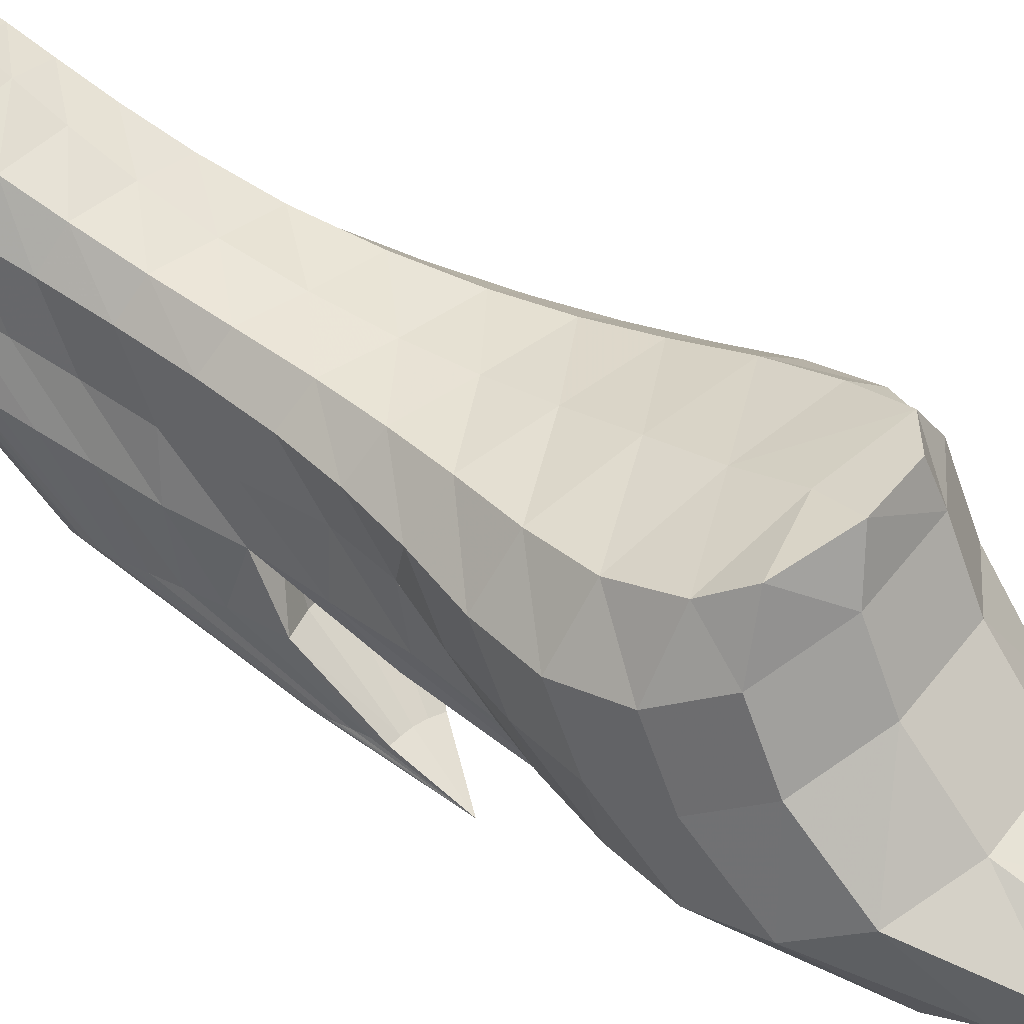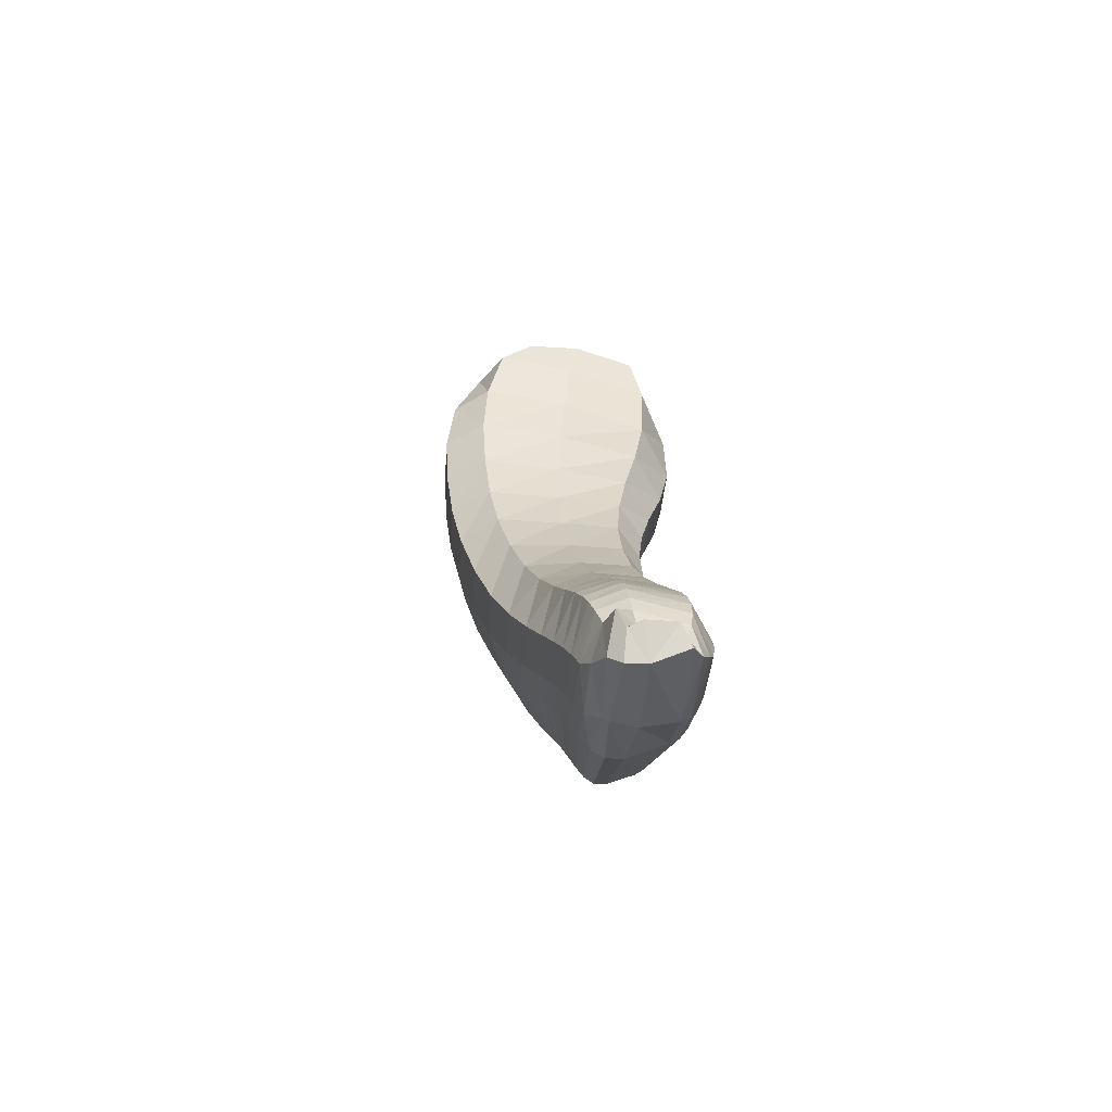
<metadata>
{"format":"obj","ext":"obj","renderer":"f3d","projection":"perspective","resolution":1024,"background":"white","views":[{"elev":42.7,"azim":130.0,"up":"+Z"},{"elev":-62.0,"azim":-4.4,"up":"+Y"}]}
</metadata>
<code>
v 0.03976 47.99 4.58
v -0.3038 47.75 5.395
v -1.338 47.66 5.414
v -1.943 47.14 5.301
v -0.5607 45.94 4.825
v -2.213 46.12 4.921
v -2.256 45.02 4.611
v -0.6444 43.76 4.316
v -0.5608 41.69 4.135
v -1.572 40.63 4.124
v -1.028 38.41 4.647
v -1.531 38.24 3.966
v -1.29 39.46 4.323
v -1.831 41.81 4.055
v -2.025 42.88 4.122
v -2.915 43.96 3.8
v -2.164 43.92 4.312
v -3.009 45.08 4.099
v -2.419 47.73 3.542
v -1.478 47.89 4.736
v -2.893 46.18 4.414
v -2.419 47.2 4.654
v -2.893 46.71 3.303
v -3.009 45.61 2.988
v -2.915 44.49 2.688
v -2.758 42.89 3.607
v -2.529 41.8 3.524
v -2.219 41.11 2.442
v -2.219 40.58 3.553
v -1.531 38.77 2.855
v -2.095 42.22 1.283
v -2.382 43.44 1.253
v -2.529 42.33 2.413
v -2.758 43.43 2.496
v -2.594 44.54 1.336
v -2.739 45.6 1.529
v -2.72 47.82 2.143
v -2.28 48.84 2.383
v -1.408 49.53 2.465
v -1.577 46.65 -0.03575
v -1.714 42.89 0.57
v -1.773 40.99 1.429
v -1.125 40.81 1.516
v -0.8395 44.64 -0.3659
v -1.697 47.47 0.1979
v -1.125 49.73 0.1074
v -1.414 45.73 -0.2039
v -1.232 45.04 -0.3327
v -0.4475 44.53 -0.38
v -1.047 42.56 0.2742
v -0.4938 49.99 -0.2233
v -0.705 48.73 -0.3212
v -0.9283 48.94 -0.2476
v -0.6594 50 -0.2131
v -0.9333 50.08 -0.109
v -1.032 49.27 -0.09531
v -1.193 50.11 0.318
v -1.268 50.78 0.8214
v -1.829 49.03 0.908
v -1.24 50.45 0.5512
v -1.039 50.22 0.08301
v -1.143 50.3 0.2637
v -0.8403 50.02 -0.204
v -1.478 48.42 3.625
v -1.025 51.05 1.826
v -0.2277 51.15 1.725
v -1.092 51.42 1.331
v -1.234 51.11 1.093
v -1.768 49.81 1.317
v -2.827 46.72 1.828
v -1.779 48.24 0.5086
v -1.519 50.54 1.657
v -0.8105 51.65 1.471
v 0.5723 42.42 -0.5355
v 0.3561 42.4 -0.5663
v -1.198 41.28 0.4076
v -0.07654 42.42 -0.6123
v -0.2928 42.5 -0.6274
v 0.3628 41.1 0.5546
v 0.1398 42.39 -0.5945
v -0.6779 41.07 0.444
v -0.1576 40.99 0.4867
v -0.2175 34.49 5.291
v -0.2175 35.02 3.983
v -0.06682 34.77 5.897
v -0.00927 34.05 5.696
v 0.07224 34.79 4.07
v -0.04524 38.22 0.7334
v 0.09999 38.03 0.6699
v 0.2867 37.9 0.6229
v 0.2586 35.56 2.769
v 0.1928 34.68 4.091
v 0.2586 33.82 5.741
v 0.6824 34.48 4.138
v 0.5314 34.3 6.287
v 0.4654 34.55 6.004
v 0.09212 34.53 6.323
v 0.2753 34.22 6.165
v -0.009262 35.79 2.795
v -0.2175 36.13 2.824
v -0.5061 36.79 2.773
v -0.2463 38.61 0.7841
v -0.7842 37.59 2.534
v -0.3361 38.82 0.7703
v -0.9777 38.17 2.299
v -0.7467 39.93 0.5385
v -1.531 39.88 1.695
v -0.9608 40.51 0.4466
v -0.194 42.19 -0.6112
v -0.1051 41.95 -0.573
v -0.5751 39.46 0.639
v -0.4402 39.09 0.7241
v 0.02227 41.6 -0.4959
v 0.0656 41.49 -0.4766
v -0.1551 38.41 0.7716
v 0.422 41.1 -0.533
v 0.3243 41.1 -0.538
v 0.2468 41.16 -0.5185
v 0.1865 41.24 -0.492
v 0.1408 41.31 -0.4761
v 0.1029 41.4 -0.471
v -0.0338 41.75 -0.5313
v -0.1965 50.16 0.0687
v -0.2553 50.12 0.01363
v 1.552 48.31 1.441
v 0.6802 49.48 0.5062
v 0.1602 51.1 0.7373
v 0.01542 50.3 0.3747
v -0.09243 50.23 0.153
v -0.1601 50.19 0.09216
v -0.06748 49.09 -0.07343
v -0.3432 50.05 -0.1021
v -0.2586 48.66 -0.2875
v -0.4819 48.68 -0.3434
v 0.2712 46.29 0.01575
v 0.3221 47.06 0.1003
v -0.07265 49.52 0.07149
v -0.04362 49.91 0.2198
v 0.4257 47.83 0.204
v 0.1002 50.71 0.5389
v 1.599 47.18 1.198
v 1.719 47.2 2.601
v 1.769 45.54 3.469
v 0.5746 48.64 0.3126
v 1.15 45 1.249
v 0.8934 44.2 1.319
v 1.412 46.07 1.171
v 1.135 45.72 4.455
v 0.961 44.62 4.307
v 1.719 46.67 3.712
v 1.135 46.8 4.82
v 1.292 47.57 4.204
v 0.8628 47.42 5.211
v 1.769 46.07 2.358
v 1.568 44.96 2.331
v 1.284 43.89 2.408
v 0.8961 42.88 2.479
v 0.799 41.87 2.575
v 0.8034 42.99 1.416
v 0.2801 45.46 -0.03573
v 0.1723 44.9 -0.1159
v -0.129 48.82 -0.1869
v 0.2551 42.48 0.4241
v -0.05546 44.56 -0.2454
v -0.3974 42.31 0.2771
v -0.3787 40.68 1.603
v 0.3679 40.75 1.69
v 0.6874 42.72 0.8788
v 0.8929 41.91 1.57
v 1.007 40.8 2.729
v 1.087 42.35 3.59
v 0.5833 42.53 4.171
v 1.284 43.36 3.519
v 0.7361 43.54 4.215
v 1.568 44.43 3.442
v 1.288 39.91 2.034
v 1.114 39.75 2.937
v 0.9897 41.34 3.686
v 0.5667 40.41 4.321
v 1.007 40.27 3.84
v 0.6894 39.34 4.534
v 1.114 39.22 4.048
v 1.288 38.8 3.194
v 0.857 38.38 4.833
v 0.2582 35.94 6.02
v 0.2012 36.36 5.842
v -0.1148 38.44 4.825
v -0.2665 39.44 4.477
v 0.5206 41.51 4.199
v 1.193 36.91 5.446
v 1.789 36.28 4.977
v 1.315 36.38 5.677
v 1.859 35.84 5.103
v 1.386 35.95 5.827
v 1.416 35.58 5.906
v 1.571 34.91 4.145
v 1.571 34.38 5.623
v 1.374 34.89 5.902
v 1.727 34.73 5.413
v 1.827 35.09 5.225
v 1.871 35.46 5.184
v 1.827 35.62 4.114
v 1.657 36.8 4.795
v 1.288 38.27 4.305
v 1.036 37.56 5.157
v 1.484 37.45 4.568
v 1.484 37.99 3.457
v 1.657 37.33 3.684
v 1.789 37.92 2.706
v 1.789 36.81 3.865
v 1.859 37.48 2.833
v 1.859 36.37 3.992
v 1.871 35.99 4.072
v 1.727 35.26 4.133
v 1.571 36.02 2.986
v 1.356 35.73 3.05
v 1.052 37.96 0.8372
v 1.201 38.14 0.8303
v 1.727 36.37 2.973
v 1.311 38.34 0.867
v 1.827 36.73 2.954
v 1.411 38.77 0.9201
v 1.871 37.1 2.913
v 1.657 38.45 2.525
v 1.353 39.27 0.8846
v 1.484 39.1 2.298
v 0.8833 41.29 0.6288
v 0.9926 40.86 1.777
v 1.004 40.49 0.6823
v 0.6793 41.97 -0.4821
v 0.6226 42.18 -0.5133
v 0.3512 43.46 -1.149
v 0.7295 41.81 -0.4526
v 1.141 39.99 0.7574
v 1.261 39.59 0.8284
v 0.7677 41.67 -0.4292
v 0.7881 41.56 -0.4166
v 1.402 39 0.9149
v 0.7789 41.37 -0.4226
v 1.38 38.55 0.9005
v 0.7915 41.46 -0.4144
v 0.7499 41.29 -0.4365
v 0.7045 41.2 -0.4518
v 0.6423 41.13 -0.4489
v 0.5955 35.56 2.787
v 0.5214 37.89 0.6349
v 1.356 34.62 4.21
v 0.6725 33.82 5.759
v 1.3 34.54 5.84
v 1.356 34.07 5.958
v 1.141 34.36 6.251
v 0.3516 35.24 6.137
v 1.413 35.23 5.928
v -0.6249 36.78 5.357
v -0.6348 35.51 4.956
v -0.4274 40.56 4.243
v 0.01777 37.59 5.211
v -0.8021 37.5 5.017
v 0.122 36.9 5.562
v -0.4878 36.21 5.631
v -1.872 39.88 2.588
v -1.872 39.35 3.699
v -1.224 37.29 4.28
v -0.9777 36.53 4.57
v -0.7842 35.95 4.805
v -0.6348 36.04 3.845
v -0.5061 35.68 3.932
v -0.5061 35.15 5.043
v -0.288 35.44 5.896
v -0.3816 35.79 5.803
v -0.1883 35.11 5.926
v 0.3047 35.58 6.112
v 0.4035 34.9 6.1
v -0.3751 34.82 5.088
v -0.3751 35.35 3.977
v -0.3751 36.46 2.818
v -0.6348 37.15 2.685
v -0.7842 36.48 3.694
v -0.9777 37.06 3.459
v -1.224 37.82 3.169
v -1.224 38.93 2.01
v -0.6291 42.73 4.167
v -0.6186 44.85 4.56
v -0.4798 46.98 5.195
v 1.292 48.1 3.093
v 0.03976 48.52 3.469
v 1.157 49.21 1.933
v 0.6539 50.29 0.8648
v 0.1452 51.46 0.9948
v -0.5272 52.59 1.17
v 0.01781 51.67 1.278
v -0.3567 51.73 1.449
v 0.43 50.89 1.376
v -0.002876 49.64 2.309
v 0.4654 34.55 6.004
v 0.03976 47.99 4.58
v -0.3038 47.75 5.395
v -0.3038 47.75 5.395
v -0.4798 46.98 5.195
v -0.3038 47.75 5.395
v -0.4798 46.98 5.195
v -0.4798 46.98 5.195
v -0.5607 45.94 4.825
v -0.5607 45.94 4.825
v -0.5607 45.94 4.825
v -0.6186 44.85 4.56
v -0.5607 45.94 4.825
v -0.6186 44.85 4.56
v -0.6444 43.76 4.316
v -0.6186 44.85 4.56
v -0.6444 43.76 4.316
v -0.6291 42.73 4.167
v -0.6444 43.76 4.316
v -0.6291 42.73 4.167
v -0.5608 41.69 4.135
v -0.6291 42.73 4.167
v -0.5608 41.69 4.135
v -0.5608 41.69 4.135
v 0.03976 47.99 4.58
v 0.03976 48.52 3.469
v 0.03976 47.99 4.58
v -1.125 40.81 1.516
v -1.125 40.81 1.516
v -0.3974 42.31 0.2771
v -0.3787 40.68 1.603
v -1.125 40.81 1.516
v -0.3974 42.31 0.2771
v -0.4819 48.68 -0.3434
v -0.4819 48.68 -0.3434
v -0.4475 44.53 -0.38
v -0.4475 44.53 -0.38
v -0.3974 42.31 0.2771
v -0.4475 44.53 -0.38
v -0.4938 49.99 -0.2233
v -0.4819 48.68 -0.3434
v -0.4938 49.99 -0.2233
v -0.5272 52.59 1.17
v -0.5272 52.59 1.17
v -0.5272 52.59 1.17
v -0.5272 52.59 1.17
v -0.5272 52.59 1.17
v -0.5272 52.59 1.17
v -0.5272 52.59 1.17
v -0.5272 52.59 1.17
v -0.4938 49.99 -0.2233
v 0.03976 48.52 3.469
v 0.03976 48.52 3.469
v -0.002876 49.64 2.309
v -0.002876 49.64 2.309
v -0.002876 49.64 2.309
v -0.2277 51.15 1.725
v -0.2277 51.15 1.725
v -0.2277 51.15 1.725
v -0.3567 51.73 1.449
v -0.3567 51.73 1.449
v -0.5272 52.59 1.17
v -0.5272 52.59 1.17
v -0.5272 52.59 1.17
v 0.5723 42.42 -0.5355
v 0.8833 41.29 0.6288
v 0.3512 43.46 -1.149
v 0.5723 42.42 -0.5355
v -1.198 41.28 0.4076
v -1.773 40.99 1.429
v -1.198 41.28 0.4076
v -0.2928 42.5 -0.6274
v -1.198 41.28 0.4076
v -0.2928 42.5 -0.6274
v 0.3512 43.46 -1.149
v -0.2928 42.5 -0.6274
v 0.3512 43.46 -1.149
v 0.3512 43.46 -1.149
v 0.8833 41.29 0.6288
v 0.3679 40.75 1.69
v 0.8833 41.29 0.6288
v 0.3679 40.75 1.69
v 0.9926 40.86 1.777
v 0.8833 41.29 0.6288
v 0.3679 40.75 1.69
v -0.3787 40.68 1.603
v -0.3787 40.68 1.603
v -0.3787 40.68 1.603
v 0.3679 40.75 1.69
v 0.422 41.1 -0.533
v 0.5214 37.89 0.6349
v 0.422 41.1 -0.533
v 0.5214 37.89 0.6349
v 0.5955 35.56 2.787
v 0.5214 37.89 0.6349
v 0.5955 35.56 2.787
v 0.6824 34.48 4.138
v 0.5955 35.56 2.787
v 0.6824 34.48 4.138
v 0.6725 33.82 5.759
v 0.6824 34.48 4.138
v 0.6725 33.82 5.759
v 0.6725 33.82 5.759
v 0.5314 34.3 6.287
v 0.5314 34.3 6.287
v 0.4654 34.55 6.004
v 0.4654 34.55 6.004
v 0.3512 43.46 -1.149
v 0.3512 43.46 -1.149
v 0.3512 43.46 -1.149
v 0.422 41.1 -0.533
v 0.3512 43.46 -1.149
v 0.3512 43.46 -1.149
v 0.3512 43.46 -1.149
v 0.3512 43.46 -1.149
v 0.3512 43.46 -1.149
v 0.3512 43.46 -1.149
v 0.3512 43.46 -1.149
v 0.3512 43.46 -1.149
v 0.3047 35.58 6.112
v 0.3516 35.24 6.137
v 0.3047 35.58 6.112
v 0.2582 35.94 6.02
v 0.3047 35.58 6.112
v 0.2582 35.94 6.02
v 0.2012 36.36 5.842
v 0.2582 35.94 6.02
v 0.2012 36.36 5.842
v 0.122 36.9 5.562
v 0.2012 36.36 5.842
v 0.122 36.9 5.562
v 0.01777 37.59 5.211
v 0.122 36.9 5.562
v 0.01777 37.59 5.211
v -0.1148 38.44 4.825
v 0.01777 37.59 5.211
v -0.1148 38.44 4.825
v -0.2665 39.44 4.477
v -0.1148 38.44 4.825
v -0.2665 39.44 4.477
v -0.4274 40.56 4.243
v -0.2665 39.44 4.477
v -0.4274 40.56 4.243
v -0.4274 40.56 4.243
v 0.4035 34.9 6.1
v 0.4035 34.9 6.1
v 0.3516 35.24 6.137
v 0.4035 34.9 6.1
v 0.3516 35.24 6.137
f 295 97 98
f 227 228 229
f 296 20 297
f 4 22 6
f 22 4 20
f 4 3 20
f 20 3 298
f 299 300 3
f 3 4 301
f 302 4 303
f 4 6 304
f 305 6 7
f 306 307 7
f 308 7 17
f 309 310 17
f 311 17 15
f 312 313 15
f 314 15 14
f 315 316 14
f 317 14 10
f 256 318 10
f 263 264 258
f 263 258 11
f 12 263 11
f 12 11 13
f 262 12 13
f 262 13 10
f 29 262 10
f 10 14 29
f 14 27 29
f 27 14 15
f 26 27 15
f 26 15 17
f 16 26 17
f 18 16 17
f 7 18 17
f 18 7 21
f 7 6 21
f 22 21 6
f 319 320 64
f 20 321 64
f 20 64 19
f 22 20 19
f 22 19 23
f 21 22 23
f 21 23 24
f 18 21 24
f 18 24 25
f 16 18 25
f 25 34 16
f 34 26 16
f 26 34 33
f 27 26 33
f 33 28 27
f 28 29 27
f 29 28 261
f 262 29 261
f 107 30 261
f 42 107 261
f 261 28 42
f 28 31 42
f 31 28 33
f 32 31 33
f 33 34 32
f 34 35 32
f 35 34 25
f 36 35 25
f 25 24 36
f 24 70 36
f 24 23 70
f 23 37 70
f 23 19 37
f 19 38 37
f 19 64 38
f 64 39 38
f 45 35 36
f 35 45 40
f 32 35 40
f 40 47 32
f 47 31 32
f 31 47 41
f 42 31 41
f 42 41 50
f 322 42 50
f 323 50 324
f 325 326 327
f 47 48 41
f 41 48 44
f 50 41 44
f 60 57 71
f 57 45 71
f 45 57 46
f 40 45 46
f 46 56 40
f 56 47 40
f 47 56 53
f 48 47 53
f 48 53 52
f 44 48 52
f 52 328 44
f 329 330 44
f 50 44 331
f 332 50 333
f 334 335 52
f 54 336 52
f 52 53 54
f 53 63 54
f 53 56 63
f 56 55 63
f 55 56 46
f 61 55 46
f 46 57 61
f 57 62 61
f 62 57 60
f 337 62 60
f 60 58 338
f 58 68 339
f 69 68 58
f 59 69 58
f 59 58 60
f 71 59 60
f 61 62 340
f 341 55 61
f 63 55 342
f 54 63 343
f 344 345 54
f 64 346 39
f 347 348 39
f 39 349 65
f 350 351 65
f 65 352 73
f 353 354 73
f 73 355 356
f 67 73 357
f 68 67 358
f 72 67 68
f 69 72 68
f 38 72 69
f 37 38 69
f 37 69 59
f 70 37 59
f 70 59 71
f 36 70 71
f 71 45 36
f 38 39 72
f 39 65 72
f 72 65 67
f 65 73 67
f 359 75 360
f 361 75 362
f 363 364 43
f 81 365 43
f 366 367 81
f 77 368 81
f 369 370 77
f 371 77 80
f 372 80 75
f 75 80 79
f 75 79 373
f 79 374 375
f 376 377 378
f 79 82 379
f 80 82 79
f 80 77 82
f 77 81 82
f 82 81 380
f 81 43 381
f 82 382 383
f 84 87 83
f 87 86 83
f 275 276 100
f 84 275 100
f 274 275 84
f 83 274 84
f 274 83 85
f 83 86 85
f 86 97 85
f 97 86 98
f 86 93 98
f 93 86 92
f 86 87 92
f 92 87 91
f 87 99 91
f 87 84 99
f 84 100 99
f 88 115 119
f 88 119 118
f 89 88 118
f 89 118 117
f 90 89 117
f 90 117 384
f 385 90 386
f 91 90 387
f 388 91 389
f 92 91 390
f 391 92 392
f 93 92 393
f 394 93 395
f 93 396 98
f 397 398 98
f 399 400 98
f 401 273 97
f 91 99 90
f 99 89 90
f 99 100 89
f 100 88 89
f 100 276 88
f 276 115 88
f 276 101 115
f 101 102 115
f 101 277 102
f 277 104 102
f 277 103 104
f 103 112 104
f 112 103 105
f 111 112 105
f 111 105 281
f 106 111 281
f 281 107 106
f 107 108 106
f 106 108 110
f 108 109 110
f 108 107 42
f 76 108 42
f 109 108 76
f 78 109 76
f 402 109 78
f 110 109 403
f 404 122 110
f 110 122 106
f 122 111 106
f 122 113 111
f 113 112 111
f 112 113 114
f 104 112 114
f 104 114 121
f 102 104 121
f 102 121 120
f 115 102 120
f 115 120 119
f 405 117 406
f 117 118 407
f 118 119 408
f 119 120 409
f 120 121 410
f 121 114 411
f 114 113 412
f 413 113 122
f 290 129 130
f 130 123 290
f 290 123 124
f 290 124 132
f 132 51 290
f 126 288 125
f 126 127 288
f 127 126 140
f 127 140 290
f 140 128 290
f 290 128 129
f 128 138 129
f 129 138 130
f 138 137 130
f 130 137 123
f 137 131 123
f 123 131 124
f 131 162 124
f 124 162 132
f 162 133 132
f 132 133 51
f 133 134 51
f 133 164 134
f 137 135 131
f 135 137 136
f 137 138 136
f 139 136 138
f 128 139 138
f 144 139 128
f 140 144 128
f 126 144 140
f 126 141 144
f 141 126 125
f 141 125 142
f 285 142 125
f 150 142 285
f 152 150 285
f 143 154 150
f 154 142 150
f 154 141 142
f 141 154 147
f 141 147 144
f 144 147 139
f 147 145 139
f 139 145 136
f 145 146 136
f 135 136 146
f 159 135 146
f 135 159 160
f 154 155 147
f 147 155 145
f 155 156 145
f 145 156 146
f 156 157 146
f 159 146 157
f 175 143 149
f 143 148 149
f 143 150 148
f 150 151 148
f 150 152 151
f 152 153 151
f 154 143 155
f 143 175 155
f 155 175 156
f 175 173 156
f 156 173 157
f 173 171 157
f 158 157 171
f 158 159 157
f 159 158 169
f 159 169 160
f 160 169 168
f 161 160 168
f 164 161 168
f 164 133 161
f 133 162 161
f 161 162 160
f 162 131 160
f 135 160 131
f 163 164 168
f 164 49 134
f 164 163 49
f 163 165 49
f 166 165 163
f 167 166 163
f 167 163 168
f 228 167 168
f 169 228 168
f 228 169 170
f 158 170 169
f 158 178 170
f 178 158 171
f 178 171 189
f 171 172 189
f 171 173 172
f 173 174 172
f 173 175 174
f 175 149 174
f 226 207 224
f 183 207 226
f 176 183 226
f 177 183 176
f 228 177 176
f 177 228 170
f 177 170 180
f 178 180 170
f 180 178 179
f 178 189 179
f 180 179 181
f 182 180 181
f 182 177 180
f 177 182 183
f 182 204 183
f 183 204 207
f 182 181 184
f 204 182 184
f 414 415 195
f 416 195 194
f 417 418 194
f 419 194 192
f 420 421 192
f 422 192 190
f 423 424 190
f 425 190 205
f 426 427 205
f 428 205 184
f 429 430 184
f 431 184 181
f 432 433 181
f 434 181 179
f 435 436 179
f 437 179 189
f 9 438 189
f 9 189 172
f 203 206 205
f 190 203 205
f 203 190 191
f 190 192 191
f 193 191 192
f 194 193 192
f 193 194 201
f 194 195 201
f 201 195 253
f 247 216 196
f 247 196 197
f 250 247 197
f 197 249 250
f 249 197 198
f 197 199 198
f 253 198 199
f 200 253 199
f 200 201 253
f 201 200 202
f 213 201 202
f 201 213 193
f 213 212 193
f 191 193 212
f 210 191 212
f 203 191 210
f 208 203 210
f 206 203 208
f 214 202 200
f 199 214 200
f 214 199 196
f 199 197 196
f 204 184 205
f 206 204 205
f 204 206 207
f 207 206 208
f 207 208 224
f 224 208 209
f 208 210 209
f 209 210 211
f 210 212 211
f 223 211 212
f 213 223 212
f 223 213 221
f 213 202 221
f 219 221 202
f 214 219 202
f 219 214 215
f 214 196 215
f 216 215 196
f 216 217 215
f 217 218 215
f 219 215 218
f 220 219 218
f 219 220 221
f 220 240 221
f 223 221 240
f 222 223 240
f 223 222 211
f 222 238 211
f 209 211 238
f 225 209 238
f 224 209 225
f 235 224 225
f 226 224 235
f 234 226 235
f 176 226 234
f 229 176 234
f 228 176 229
f 231 229 230
f 229 234 230
f 227 229 231
f 74 227 231
f 74 231 232
f 231 230 232
f 230 233 232
f 230 234 233
f 234 235 233
f 233 235 236
f 235 225 236
f 236 225 237
f 225 238 237
f 241 237 238
f 222 241 238
f 241 222 239
f 222 240 239
f 242 239 240
f 220 242 240
f 242 220 243
f 233 236 232
f 236 237 232
f 232 237 241
f 241 239 232
f 232 239 242
f 242 243 232
f 232 243 244
f 244 116 232
f 246 116 244
f 220 218 243
f 244 243 218
f 217 244 218
f 217 246 244
f 245 246 217
f 216 245 217
f 94 245 216
f 247 94 216
f 248 94 247
f 250 248 247
f 248 250 251
f 249 251 250
f 249 96 251
f 96 249 198
f 439 96 198
f 440 198 253
f 441 442 253
f 443 253 195
f 96 95 251
f 95 248 251
f 264 254 258
f 264 265 254
f 265 260 254
f 265 255 260
f 255 270 260
f 256 10 13
f 188 256 13
f 188 13 11
f 187 188 11
f 187 11 258
f 257 187 258
f 257 258 254
f 259 257 254
f 259 254 260
f 186 259 260
f 186 260 270
f 185 186 270
f 261 30 262
f 30 12 262
f 12 30 280
f 263 12 280
f 280 279 263
f 279 264 263
f 279 278 264
f 278 265 264
f 265 278 266
f 255 265 266
f 255 266 267
f 268 255 267
f 255 268 270
f 268 269 270
f 185 270 269
f 272 185 269
f 272 269 271
f 252 272 271
f 252 271 273
f 271 269 268
f 273 85 97
f 271 85 273
f 271 274 85
f 274 271 268
f 274 268 275
f 268 267 275
f 275 267 276
f 267 101 276
f 267 266 101
f 266 277 101
f 266 278 277
f 278 103 277
f 103 278 279
f 105 103 279
f 105 279 280
f 281 105 280
f 280 30 281
f 30 107 281
f 282 9 172
f 282 172 174
f 8 282 174
f 8 174 149
f 283 8 149
f 283 149 148
f 5 283 148
f 5 148 151
f 284 5 151
f 284 151 153
f 2 284 153
f 1 2 153
f 153 152 1
f 286 1 152
f 285 286 152
f 285 287 286
f 287 285 125
f 287 125 288
f 293 287 288
f 293 288 289
f 127 289 288
f 290 289 127
f 291 289 290
f 290 292 291
f 291 292 66
f 293 291 66
f 293 66 294
f 287 293 294
f 287 294 286
f 291 293 289

</code>
